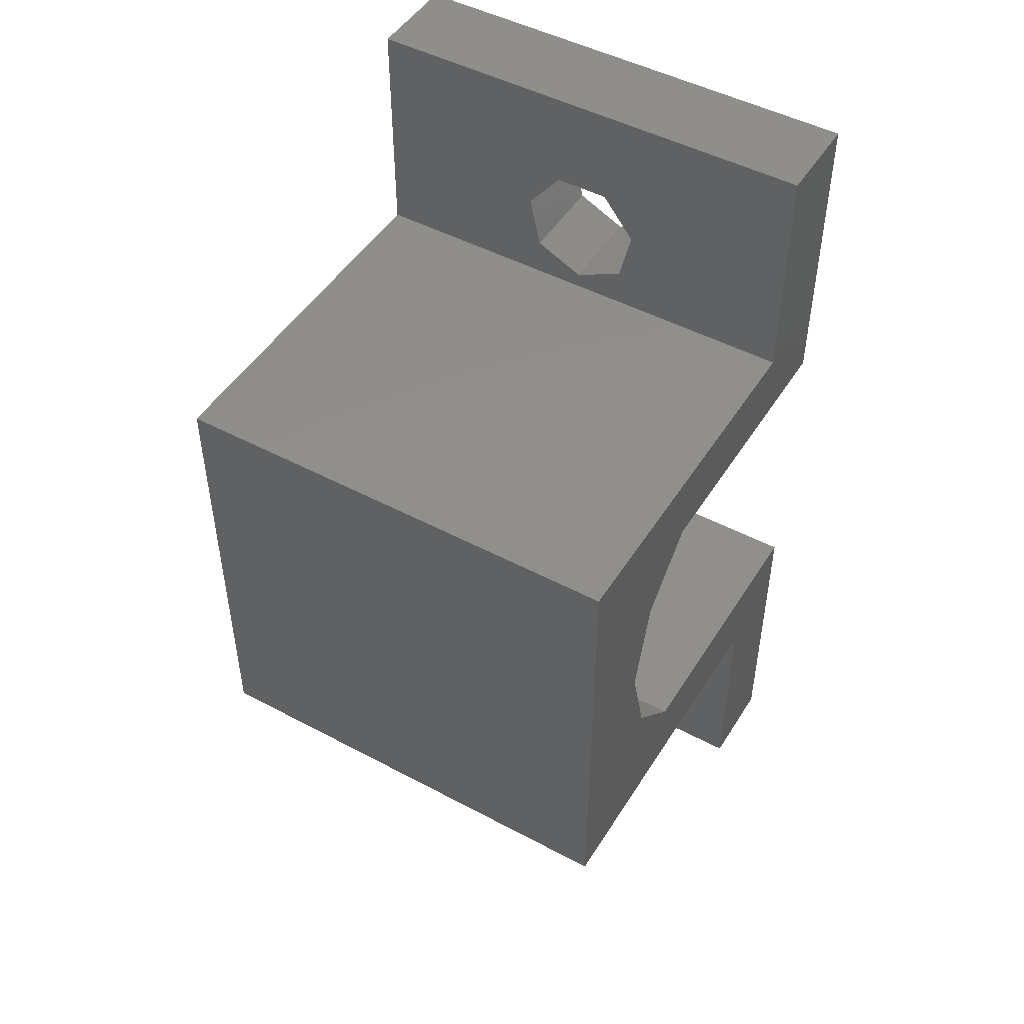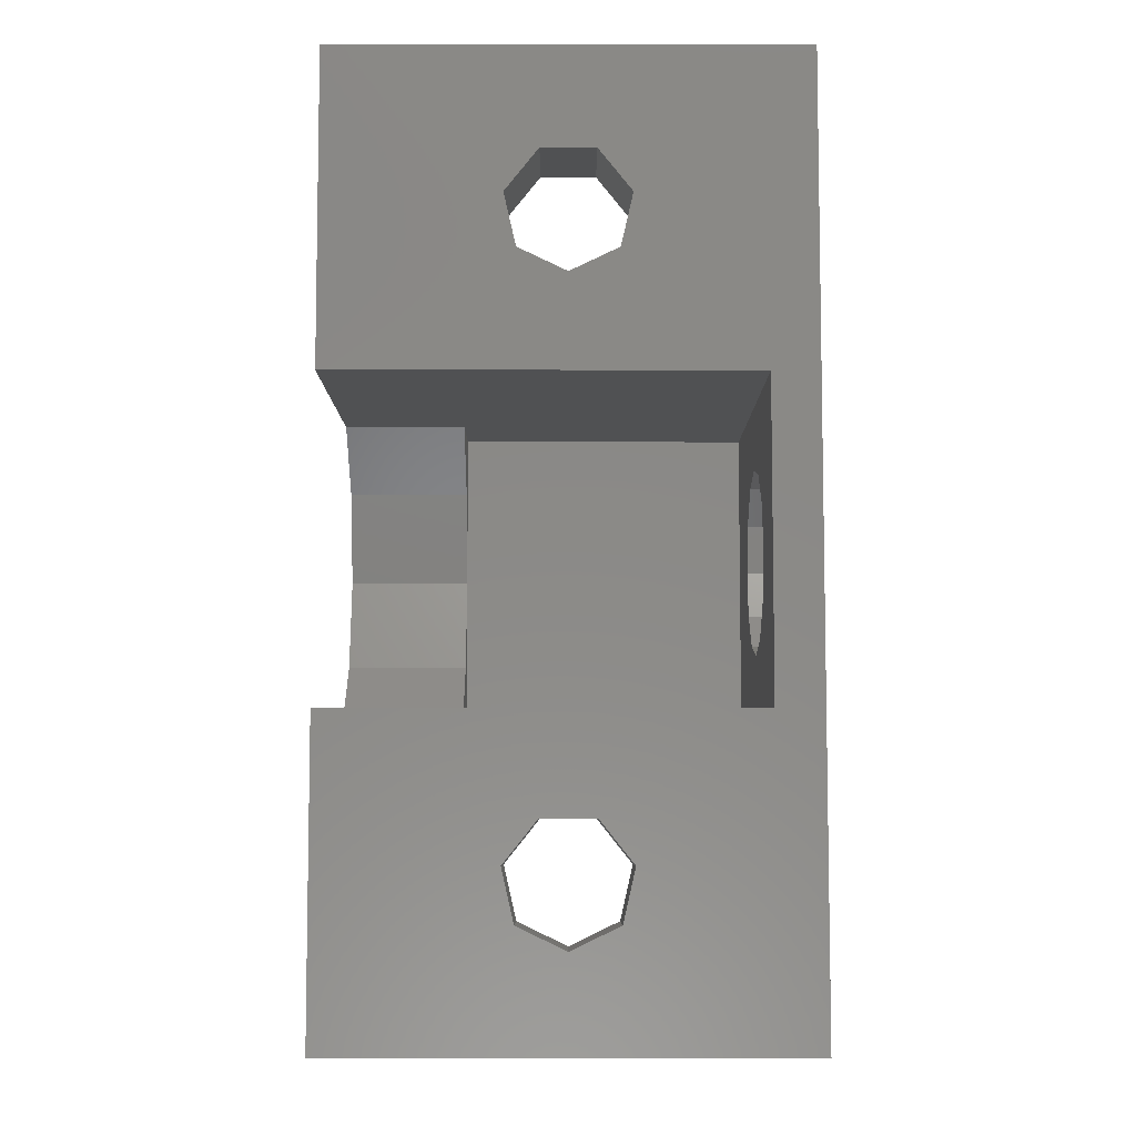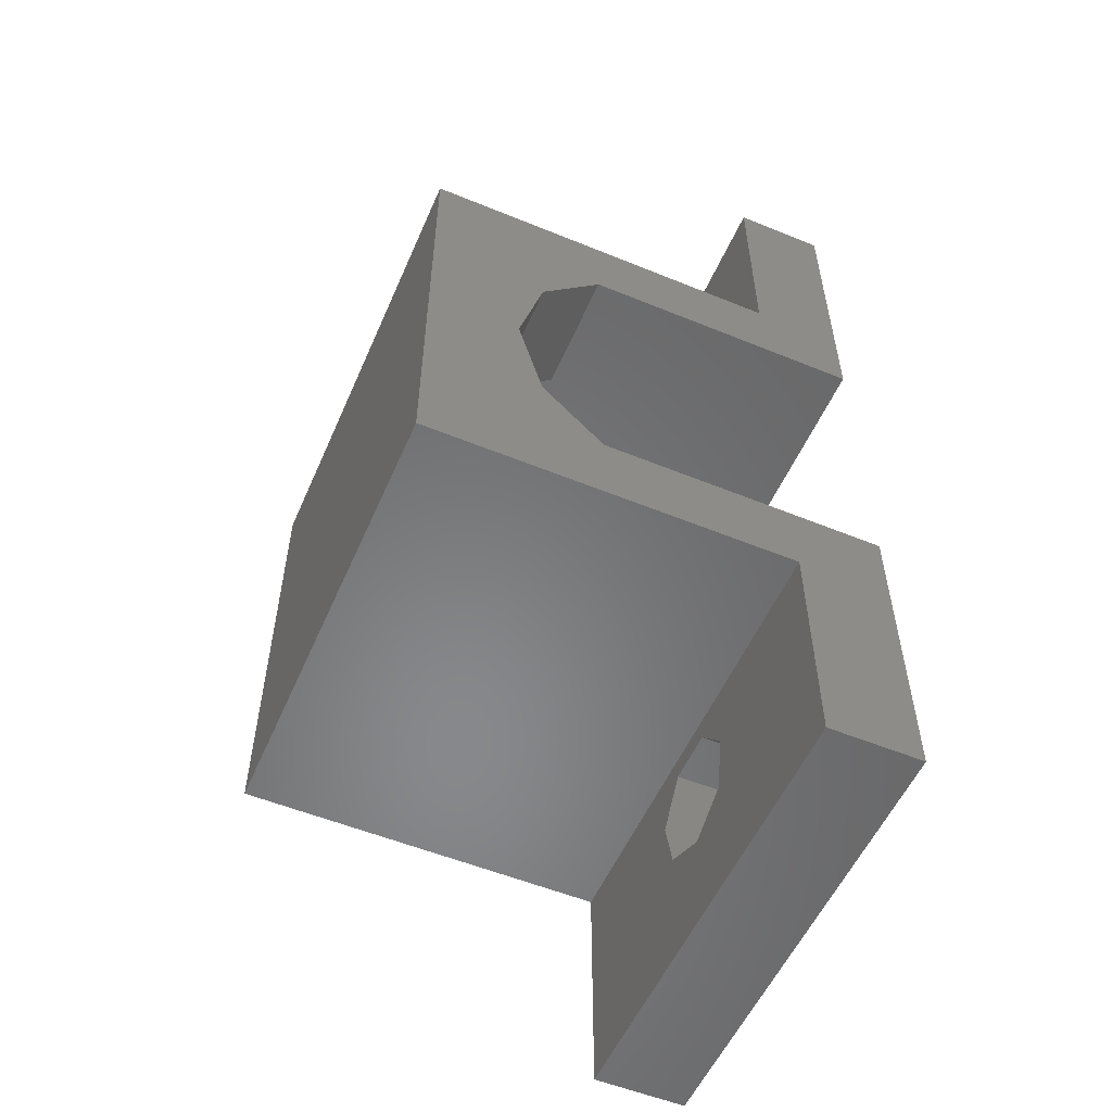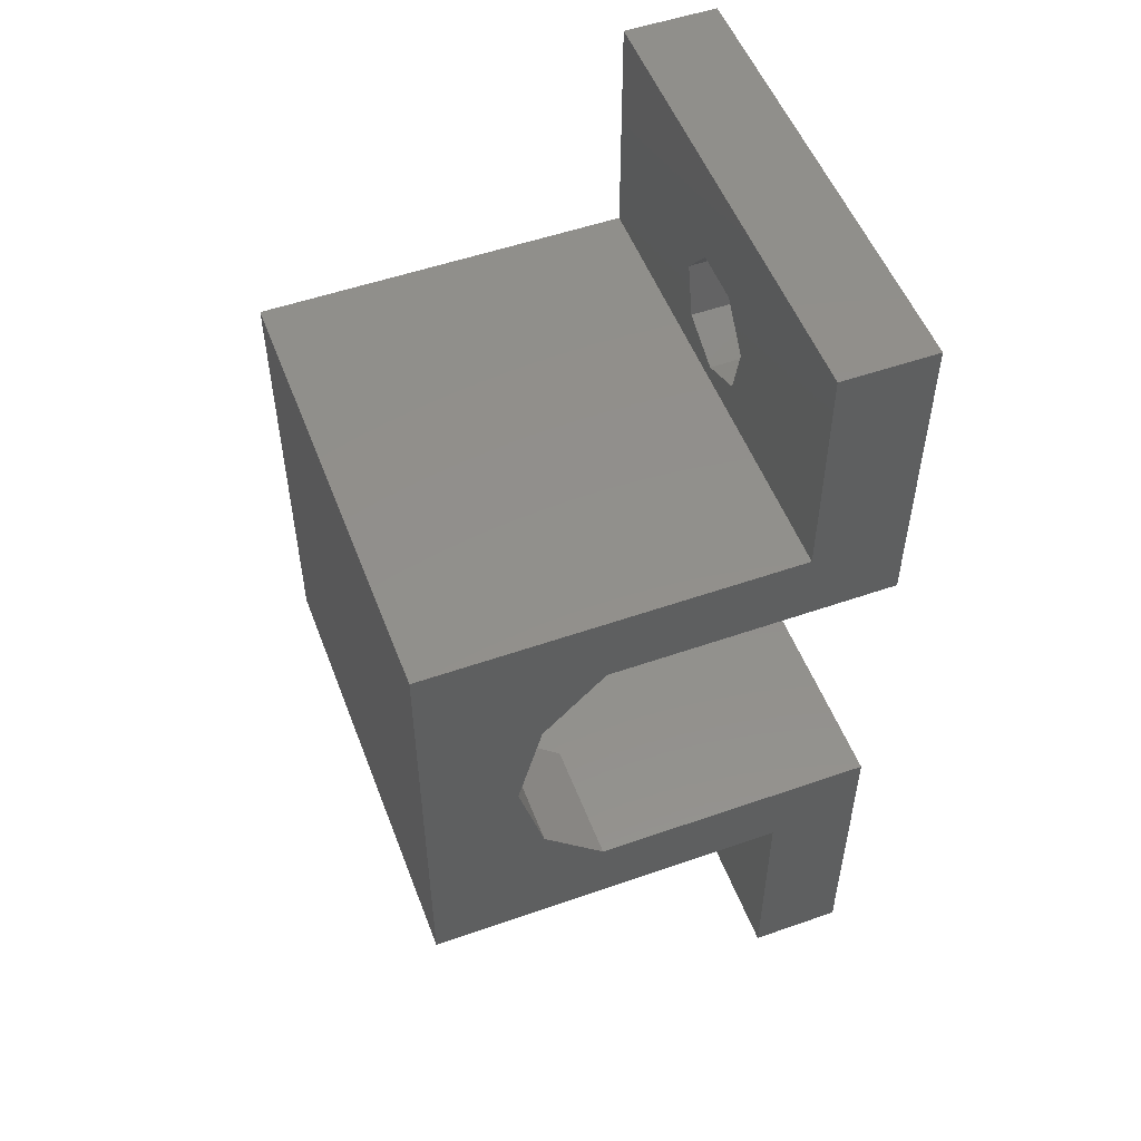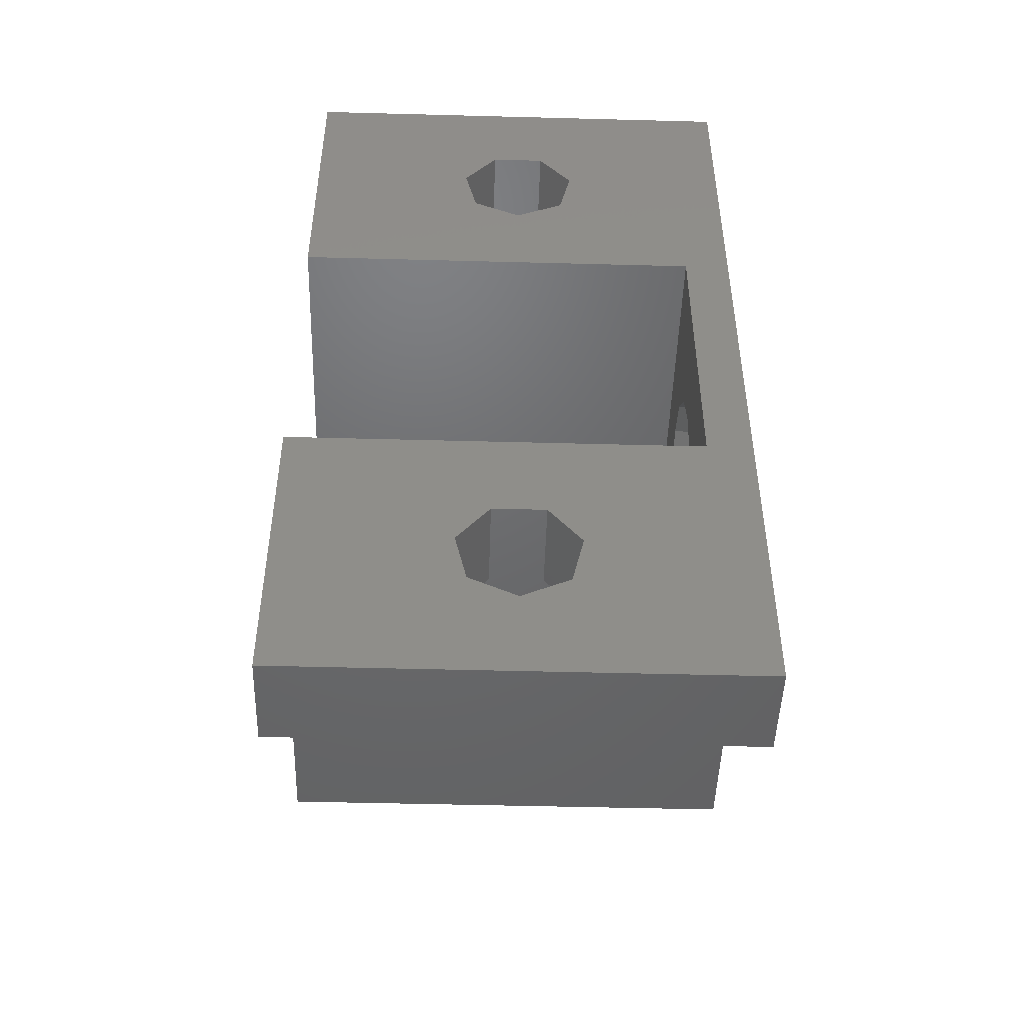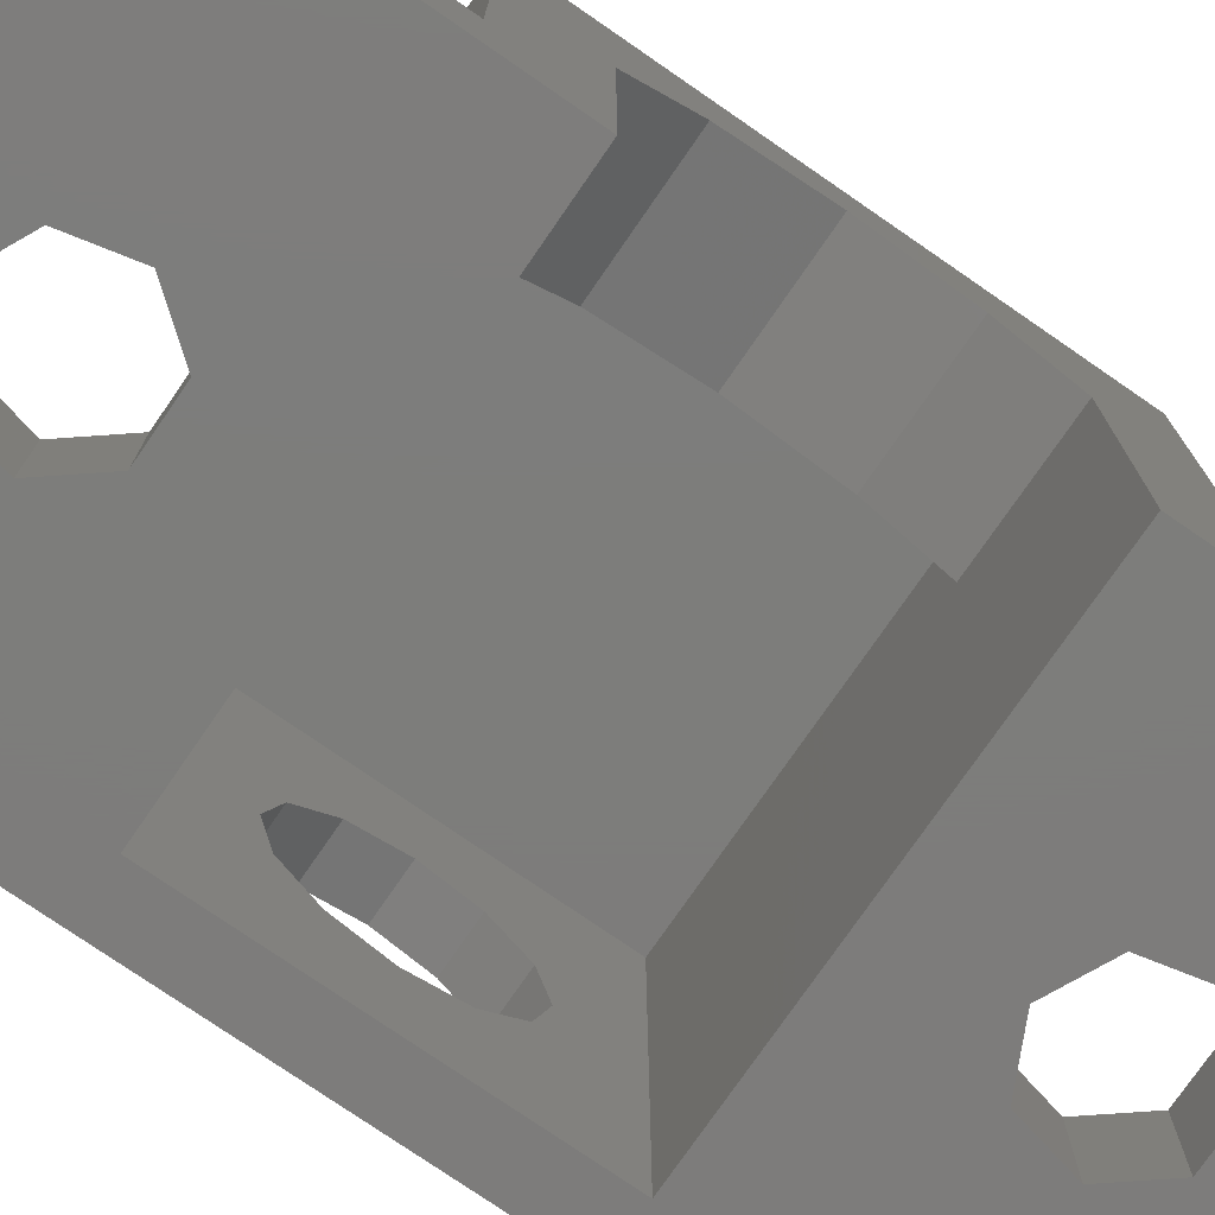
<metadata>
{"format":"stl","ext":"stl","renderer":"f3d","projection":"perspective","resolution":1024,"background":"white","views":[{"elev":48.3,"azim":30.8,"up":"+Y"},{"elev":-6.9,"azim":179.9,"up":"+Y"},{"elev":-54.7,"azim":66.6,"up":"+Y"},{"elev":52.5,"azim":69.4,"up":"+Y"},{"elev":-48.0,"azim":178.3,"up":"+Y"},{"elev":-76.4,"azim":55.4,"up":"+Z"}]}
</metadata>
<code>
# stl→obj: 86 verts, 180 faces
v -0.5 5 6
v -0.5 3 0
v -0.5 5 -6
v -0.5 2.598 1.5
v -0.5 1.5 2.598
v -0.5 0 3
v -0.5 -5 6
v -0.5 -2.598 1.5
v -0.5 -3 0
v -0.5 -1.5 2.598
v -0.5 2.598 -1.5
v -0.5 1.5 -2.598
v -0.5 0 -3
v -0.5 -5 -6
v -0.5 -1.5 -2.598
v -0.5 -2.598 -1.5
v -2 2.598 -1.5
v -2 3 0
v -2 -1.5 2.598
v -2 -2.598 1.5
v -2 -3 0
v -2 0 3
v -2 0 -3
v -2 -1.5 -2.598
v -2 -2.598 -1.5
v -2 2.598 1.5
v -2 1.5 2.598
v -2 1.5 -2.598
v 13 -5 3.196
v 13 -5 -6
v 9 -5 3.196
v 9 -5 6
v 9 5 3.196
v 9 5 6
v 13 5 -6
v 13 5 3.196
v 9 -3 5.196
v 13 0 6
v 13 -3 5.196
v 9 0 6
v 13 3 5.196
v 9 3 5.196
v 13 -15 -6
v 7.45 -9.555 -6
v 7.064 -11.25 -6
v 5.5 -12 -6
v -2 -15 -6
v 3.55 -9.555 -6
v 3.936 -11.25 -6
v 6.368 -8.198 -6
v 4.632 -8.198 -6
v 7.45 10.45 -6
v 13 15 -6
v 7.064 8.753 -6
v 5.5 8 -6
v 3.936 8.753 -6
v 3.55 10.45 -6
v 6.368 11.8 -6
v 4.632 11.8 -6
v -2 15 -6
v 13 -15 -3
v -2 -15 -3
v 13 15 -3
v 7.45 10.45 -3
v 13 7.5 -3
v 6.368 11.8 -3
v 4.632 11.8 -3
v -2 15 -3
v 3.55 10.45 -3
v 7.064 8.753 -3
v 5.5 8 -3
v -2 7.5 -3
v 3.936 8.753 -3
v 13 -7.5 -3
v 7.45 -9.555 -3
v 6.368 -8.198 -3
v 4.632 -8.198 -3
v -2 -7.5 -3
v 3.55 -9.555 -3
v 7.064 -11.25 -3
v 5.5 -12 -3
v 3.936 -11.25 -3
v 13 7.5 9
v 13 -7.5 9
v -2 7.5 9
v -2 -7.5 9
f 1 2 3
f 1 4 2
f 1 5 4
f 1 6 5
f 7 6 1
f 8 7 9
f 10 7 8
f 6 7 10
f 11 3 2
f 12 3 11
f 13 3 12
f 14 13 15
f 14 9 7
f 13 14 3
f 16 14 15
f 9 14 16
f 17 2 18
f 2 17 11
f 8 19 10
f 19 8 20
f 9 20 8
f 20 9 21
f 19 6 10
f 6 19 22
f 23 15 13
f 15 23 24
f 16 21 9
f 21 16 25
f 26 5 27
f 5 26 4
f 22 5 6
f 5 22 27
f 18 4 26
f 4 18 2
f 15 25 16
f 25 15 24
f 28 11 17
f 11 28 12
f 28 13 12
f 13 28 23
f 29 30 31
f 31 7 32
f 14 31 30
f 31 14 7
f 1 33 34
f 3 33 1
f 35 33 3
f 33 35 36
f 37 38 39
f 38 37 40
f 40 41 38
f 41 40 42
f 33 41 42
f 41 33 36
f 29 37 39
f 37 29 31
f 37 32 40
f 32 37 31
f 42 34 33
f 34 42 40
f 7 40 32
f 1 40 7
f 40 1 34
f 43 44 30
f 43 45 44
f 43 46 45
f 47 48 49
f 14 47 3
f 48 47 14
f 46 47 49
f 47 46 43
f 50 30 44
f 14 50 51
f 50 14 30
f 14 51 48
f 35 52 53
f 35 54 52
f 35 55 54
f 56 3 57
f 55 3 56
f 3 55 35
f 58 53 52
f 59 53 58
f 59 60 53
f 57 60 59
f 3 60 57
f 60 3 47
f 47 61 62
f 61 47 43
f 63 64 65
f 63 66 64
f 63 67 66
f 67 68 69
f 68 67 63
f 70 65 64
f 71 65 70
f 72 69 68
f 71 72 65
f 73 72 71
f 69 72 73
f 74 75 61
f 74 76 75
f 74 77 76
f 77 78 79
f 78 77 74
f 80 61 75
f 81 61 80
f 62 79 78
f 81 62 61
f 82 62 81
f 79 62 82
f 53 68 63
f 68 53 60
f 83 36 65
f 83 41 36
f 83 38 41
f 84 38 83
f 38 84 39
f 84 29 39
f 74 29 84
f 29 74 30
f 43 74 61
f 74 43 30
f 65 53 63
f 65 35 53
f 35 65 36
f 60 72 68
f 26 72 18
f 72 17 18
f 23 72 60
f 72 28 17
f 72 23 28
f 25 78 21
f 24 78 25
f 23 78 24
f 47 23 60
f 23 47 78
f 78 47 62
f 72 26 85
f 27 85 26
f 22 85 27
f 86 22 19
f 78 20 21
f 86 20 78
f 22 86 85
f 20 86 19
f 78 84 86
f 84 78 74
f 85 84 83
f 84 85 86
f 65 85 83
f 85 65 72
f 54 64 52
f 64 54 70
f 54 71 70
f 71 54 55
f 55 73 71
f 73 55 56
f 52 66 58
f 66 52 64
f 69 59 67
f 59 69 57
f 73 57 69
f 57 73 56
f 59 66 67
f 66 59 58
f 45 75 44
f 75 45 80
f 45 81 80
f 81 45 46
f 46 82 81
f 82 46 49
f 79 51 77
f 51 79 48
f 82 48 79
f 48 82 49
f 51 76 77
f 76 51 50
f 44 76 50
f 76 44 75

</code>
